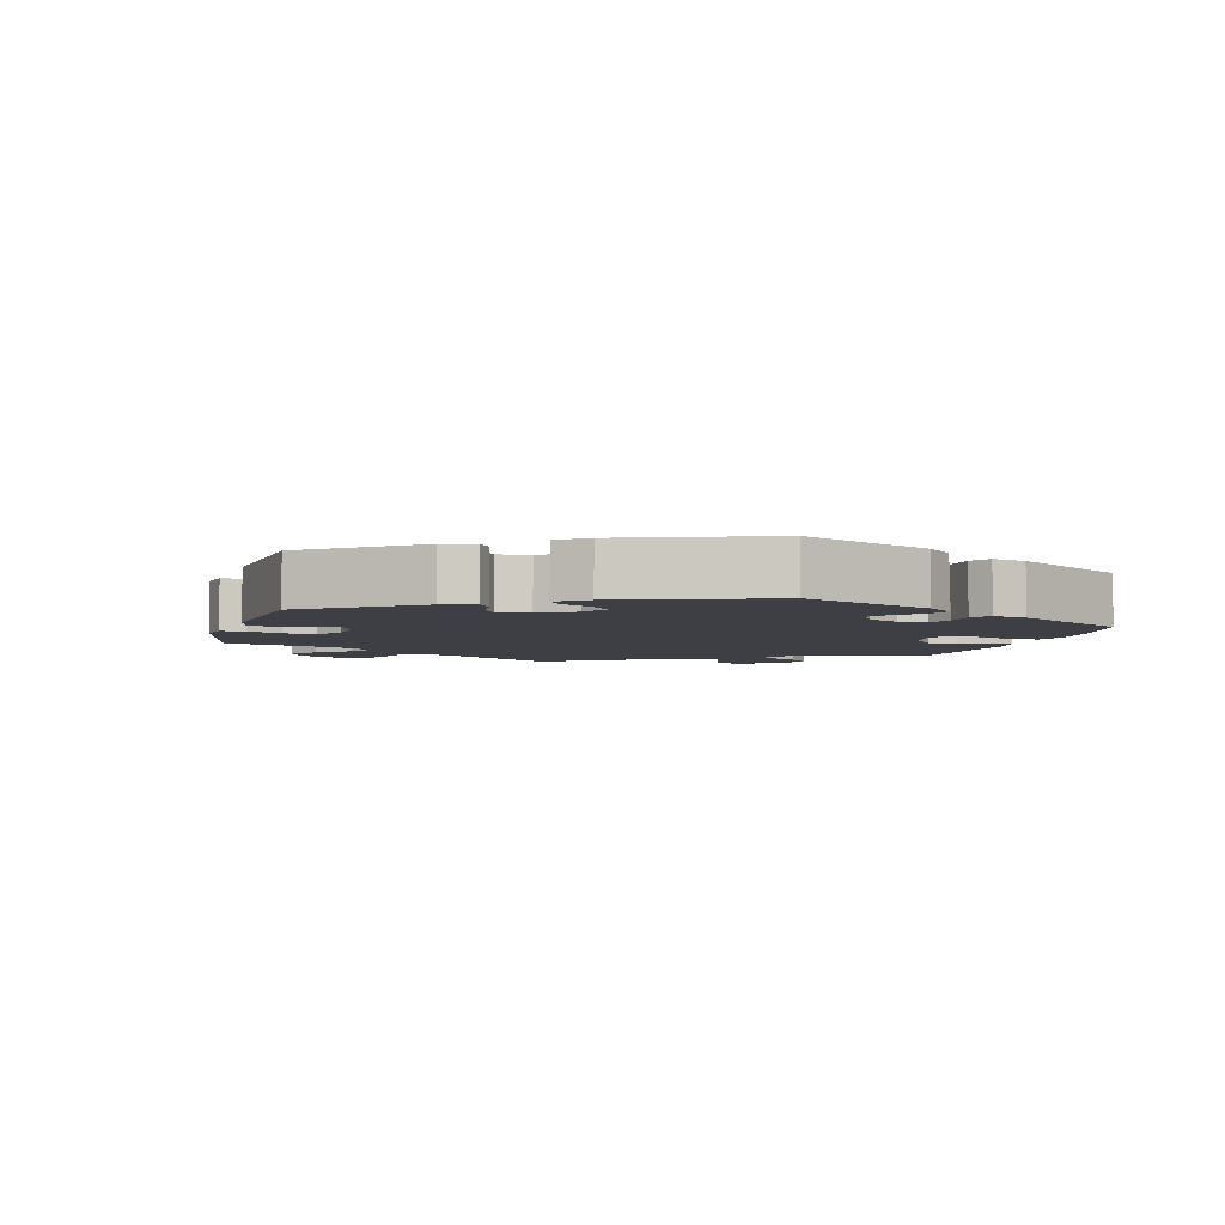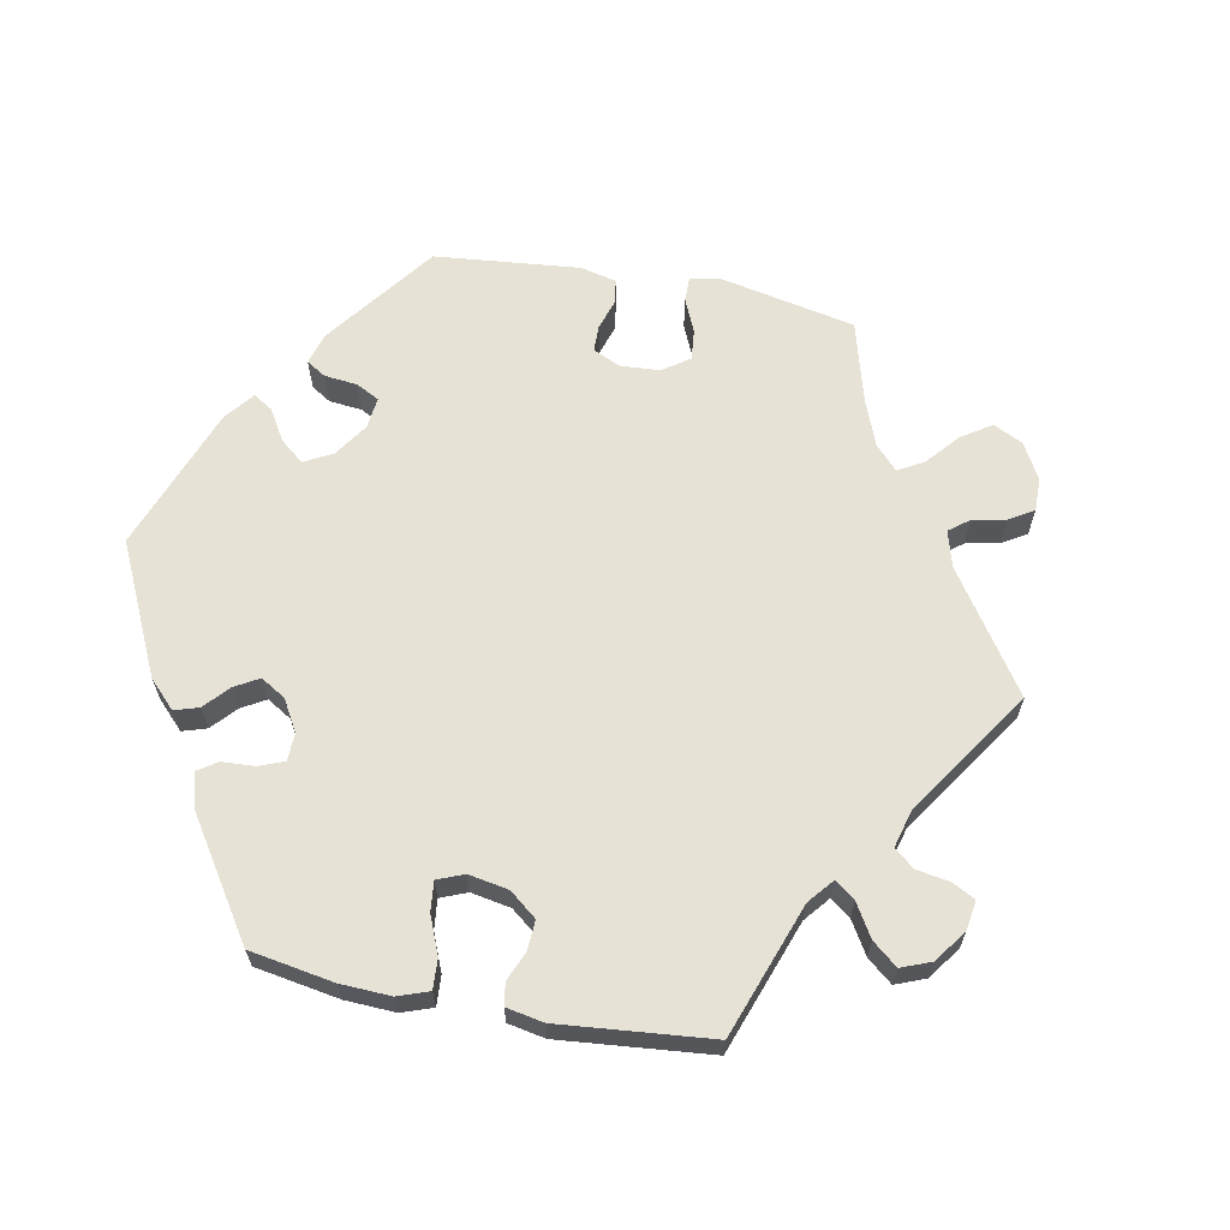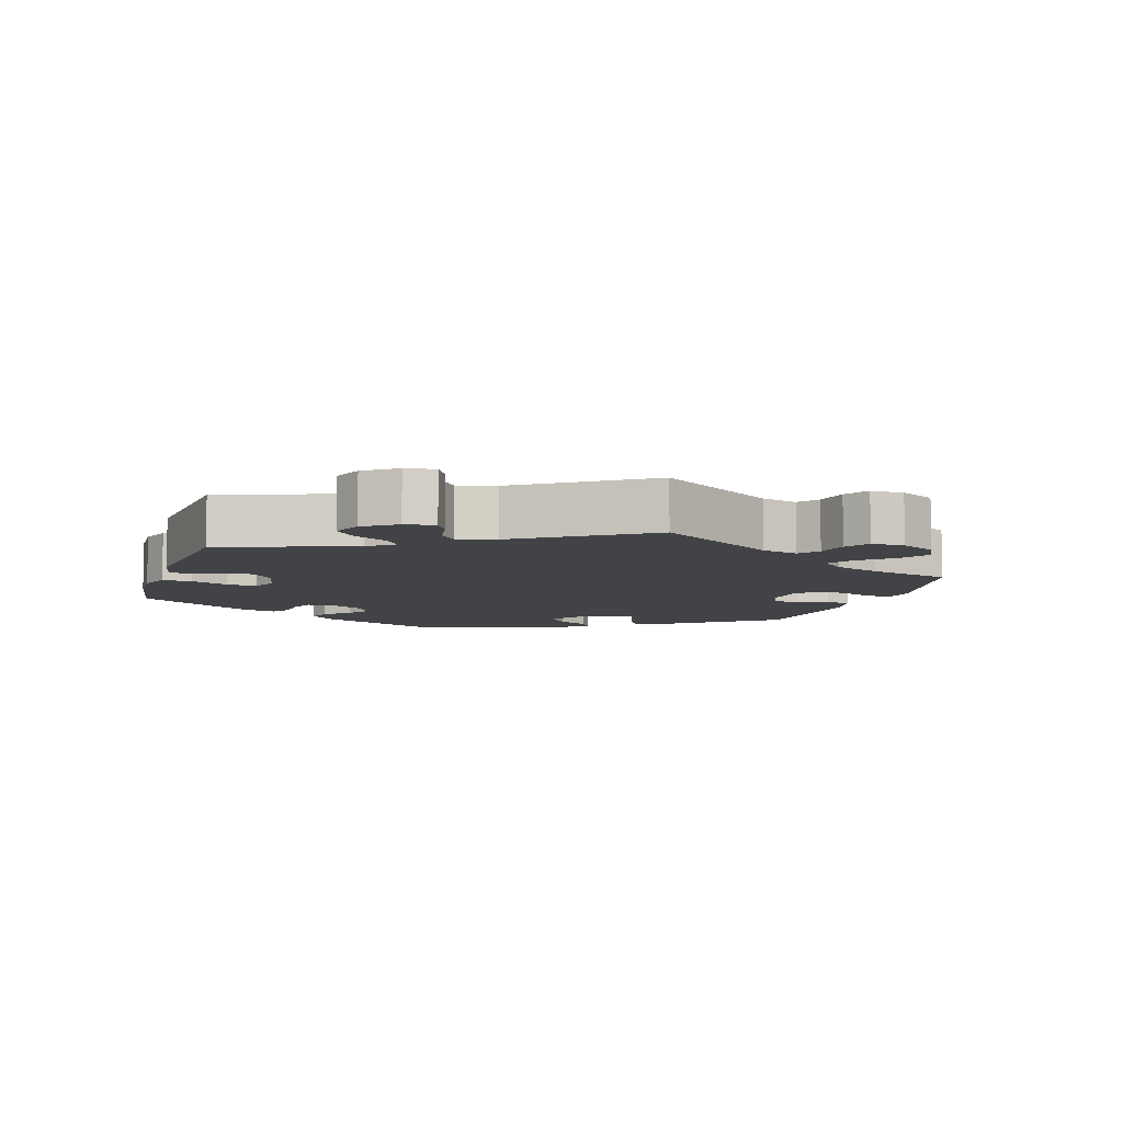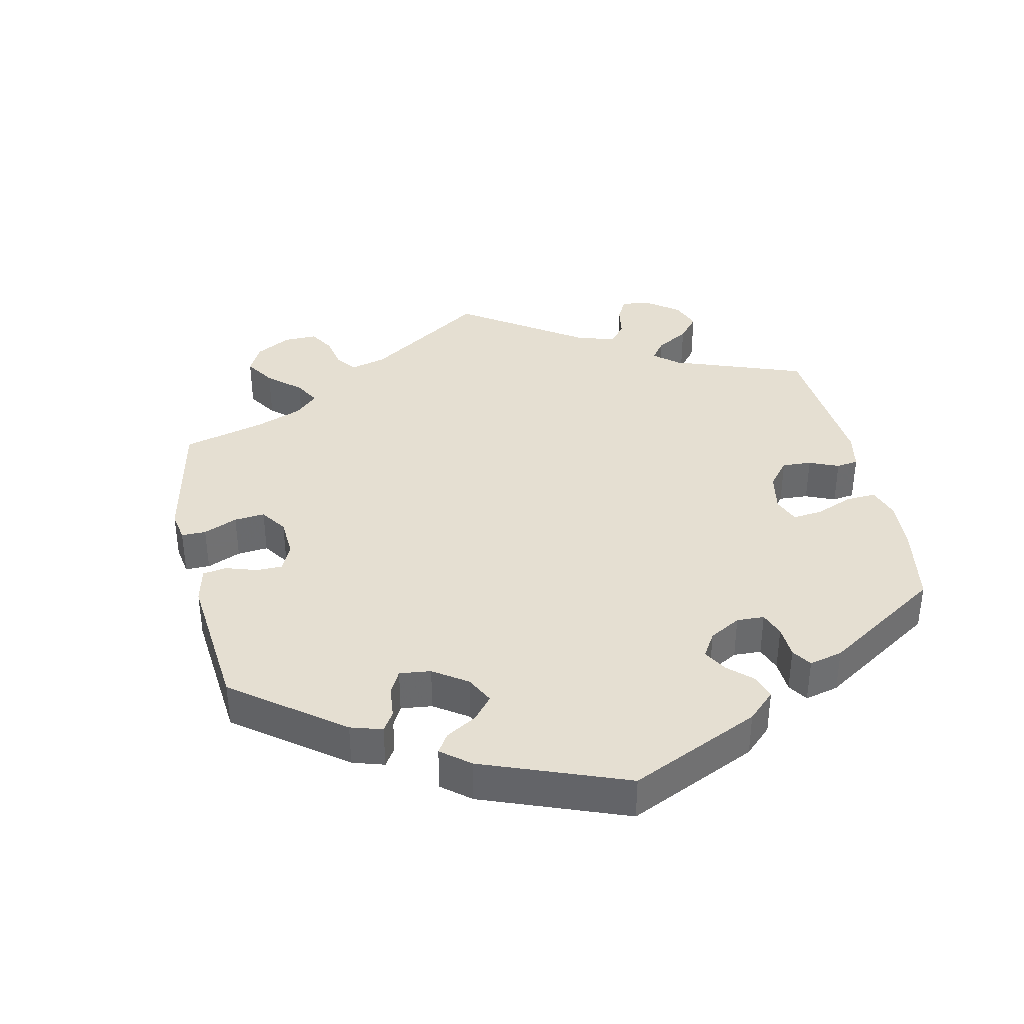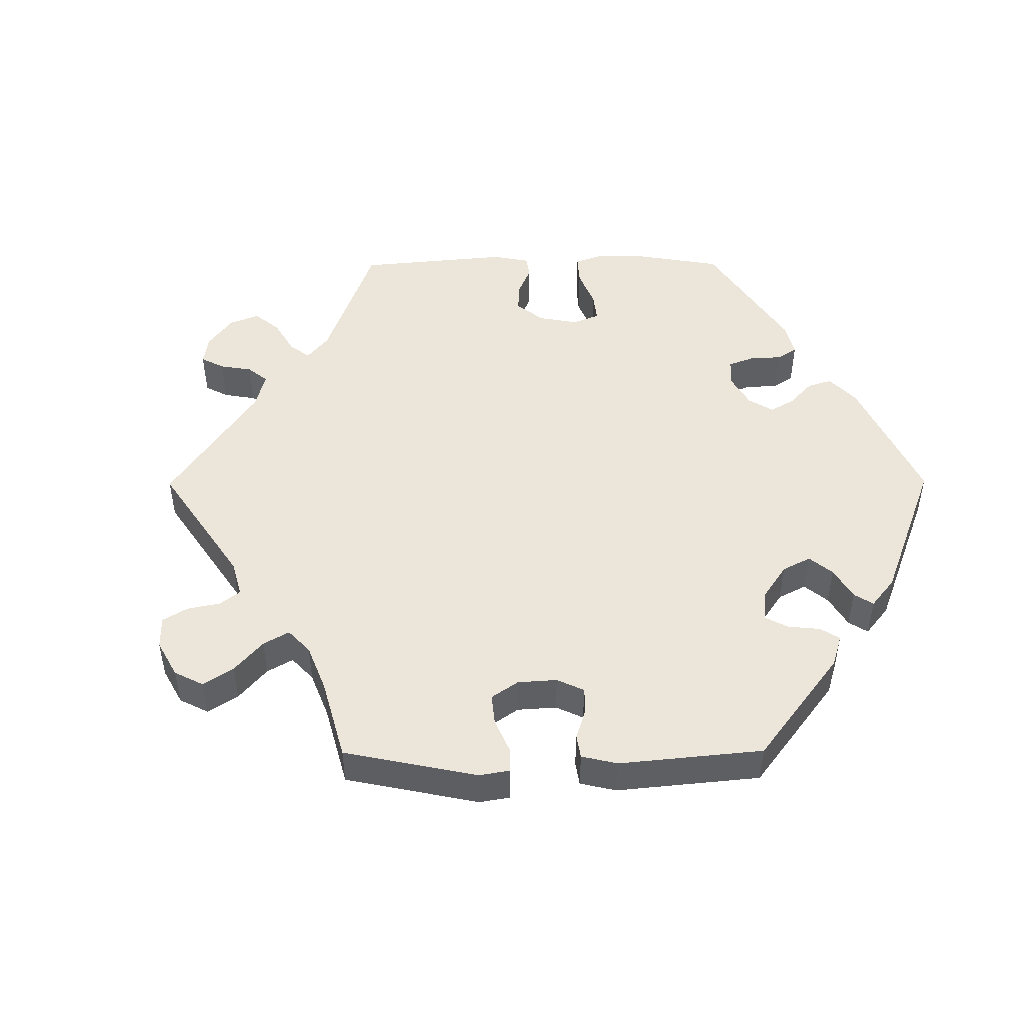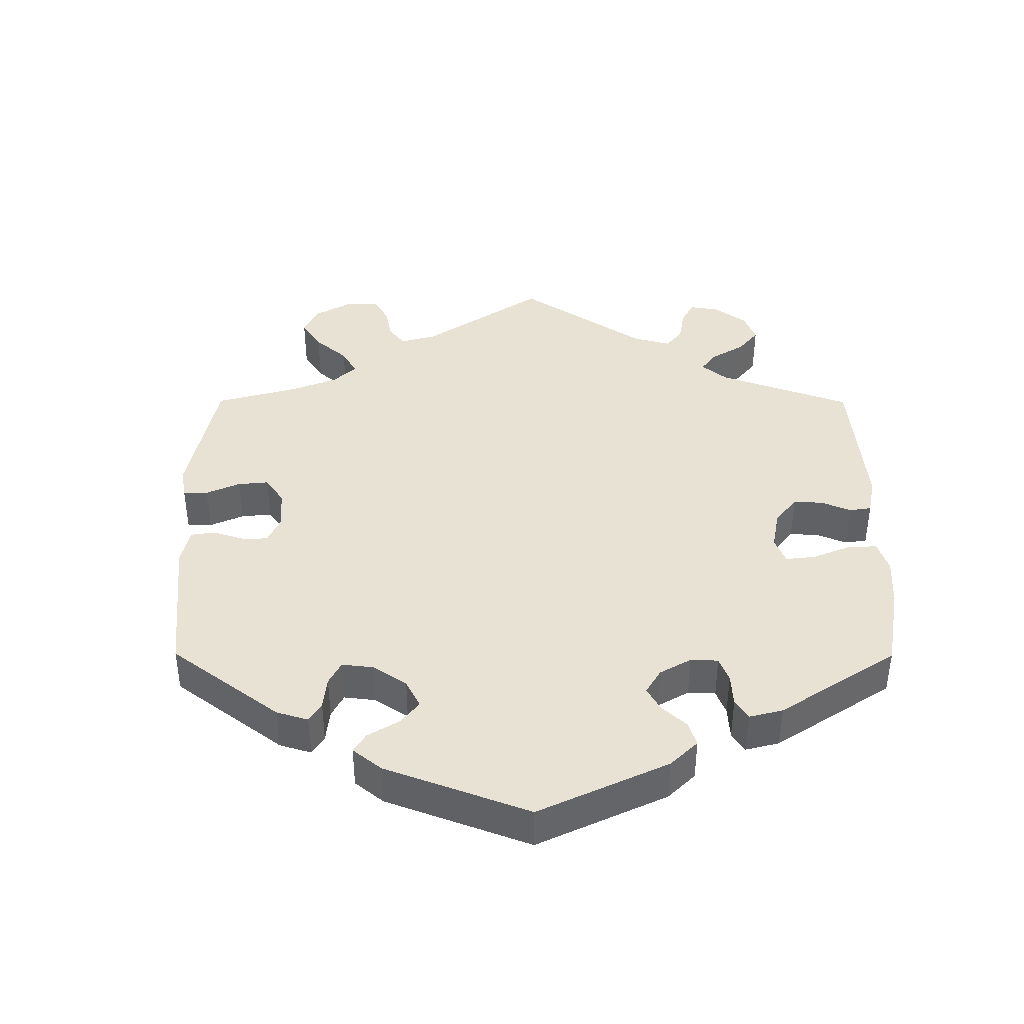
<metadata>
{"format":"obj","ext":"obj","renderer":"f3d","projection":"perspective","resolution":1024,"background":"white","views":[{"elev":-4.5,"azim":-135.1,"up":"+Y"},{"elev":64.0,"azim":-19.0,"up":"+Y"},{"elev":-7.5,"azim":42.6,"up":"+Y"},{"elev":37.5,"azim":-132.0,"up":"+Y"},{"elev":48.3,"azim":149.7,"up":"+Y"},{"elev":40.7,"azim":-119.8,"up":"+Y"}]}
</metadata>
<code>
v -0.504 0.07 -0.034
v 0.688 0.07 0.01
v -0.291 0.07 -0.393
v 0.17 0.07 -0.392
v 0.196 0.07 -0.355
v -0.194 0.07 0.344
v -0.275 0.07 -0.351
v 0.494 0.07 -0.114
v -0.5 0.07 0.05
v -0.292 0.07 -0.447
v -0.3 0.07 0.34
v -0.439 0.07 0.391
v 0.522 0.07 0.097
v 0.609 0.07 -0.089
v 0.505 0.07 -0.068
v -0.359 0.07 -0.457
v 0.322 0.07 -0.43
v -0.206 0.07 -0.476
v -0.395 0.07 -0.011
v -0.328 0.07 0.44
v -0.206 0.07 0.526
v 0.346 0.07 0.518
v 0.367 0.07 0.551
v -0.535 0.07 0.052
v 0 0.07 0.62
v 0.505 0.07 -0.187
v 0.205 0.07 0.467
v 0.316 0.07 -0.375
v -0.228 0.07 -0.349
v 0.335 0.07 0.41
v 0.197 0.07 -0.531
v 0.294 0.07 0.451
v -0.24 0.07 0.305
v 0.22 0.07 0.501
v -0.199 0.07 0.429
v 0.662 0.07 -0.092
v -0.457 0.07 -0.049
v -0.537 0.07 -0.31
v -0.376 0.07 0.431
v 0.238 0.07 0.603
v -0.249 0.07 0.489
v 0.189 0.07 -0.426
v -0.308 0.07 0.4
v 0.537 0.07 -0.31
v -0.537 0.07 0.31
v -0.173 0.07 -0.376
v 0.221 0.07 0.558
v 0.225 0.07 -0.459
v 0.664 0.07 0.053
v 0.549 0.07 -0.068
v -0.166 0.07 -0.447
v -0.308 0.07 -0.477
v -0.282 0.07 0.299
v 0.536 0.07 0.043
v 0.537 0.07 0.31
v 0.16 0.07 0.484
v 0.621 0.07 0.054
v -0.175 0.07 0.392
v -0.555 0.07 -0.097
v 0.384 0.07 -0.446
v 0.238 0.07 -0.493
v -0.416 0.07 -0.049
v -0.237 0.07 0.458
v 0 0.07 -0.62
v 0.573 0.07 0.038
v -0.395 0.07 0.043
v 0.339 0.07 0.586
v 0.297 0.07 -0.333
v -0.456 0.07 0.072
v -0.186 0.07 -0.54
v 0.308 0.07 0.487
v -0.417 0.07 0.078
v -0.222 0.07 -0.506
v -0.549 0.07 0.102
v -0.541 0.07 -0.042
v -0.145 0.07 -0.414
v 0.689 0.07 -0.051
v 0.285 0.07 0.61
v 0.34 0.07 -0.462
v 0.249 0.07 -0.329
v -0.504 -0 -0.034
v 0.688 -0 0.01
v -0.291 -0 -0.393
v 0.17 -0 -0.392
v 0.196 -0 -0.355
v -0.194 -0 0.344
v -0.275 -0 -0.351
v 0.494 -0 -0.114
v -0.5 -0 0.05
v -0.292 -0 -0.447
v -0.3 -0 0.34
v -0.439 -0 0.391
v 0.522 -0 0.097
v 0.609 -0 -0.089
v 0.505 -0 -0.068
v -0.359 -0 -0.457
v 0.322 -0 -0.43
v -0.206 -0 -0.476
v -0.395 -0 -0.011
v -0.328 -0 0.44
v -0.206 -0 0.526
v 0.346 -0 0.518
v 0.367 -0 0.551
v -0.535 -0 0.052
v 0 -0 0.62
v 0.505 -0 -0.187
v 0.205 -0 0.467
v 0.316 -0 -0.375
v -0.228 -0 -0.349
v 0.335 -0 0.41
v 0.197 -0 -0.531
v 0.294 -0 0.451
v -0.24 -0 0.305
v 0.22 -0 0.501
v -0.199 -0 0.429
v 0.662 -0 -0.092
v -0.457 -0 -0.049
v -0.537 -0 -0.31
v -0.376 -0 0.431
v 0.238 -0 0.603
v -0.249 -0 0.489
v 0.189 -0 -0.426
v -0.308 -0 0.4
v 0.537 -0 -0.31
v -0.537 -0 0.31
v -0.173 -0 -0.376
v 0.221 -0 0.558
v 0.225 -0 -0.459
v 0.664 -0 0.053
v 0.549 -0 -0.068
v -0.166 -0 -0.447
v -0.308 -0 -0.477
v -0.282 -0 0.299
v 0.536 -0 0.043
v 0.537 -0 0.31
v 0.16 -0 0.484
v 0.621 -0 0.054
v -0.175 -0 0.392
v -0.555 -0 -0.097
v 0.384 -0 -0.446
v 0.238 -0 -0.493
v -0.416 -0 -0.049
v -0.237 -0 0.458
v 0 -0 -0.62
v 0.573 -0 0.038
v -0.395 -0 0.043
v 0.339 -0 0.586
v 0.297 -0 -0.333
v -0.456 -0 0.072
v -0.186 -0 -0.54
v 0.308 -0 0.487
v -0.417 -0 0.078
v -0.222 -0 -0.506
v -0.549 -0 0.102
v -0.541 -0 -0.042
v -0.145 -0 -0.414
v 0.689 -0 -0.051
v 0.285 -0 0.61
v 0.34 -0 -0.462
v 0.249 -0 -0.329
f 69 9 24 74
f 72 69 74 45
f 66 72 45 12
f 59 75 1 37
f 59 37 62
f 38 59 62
f 16 38 62 19
f 3 10 52 16
f 7 3 16 19
f 70 73 18 51
f 70 51 76
f 64 70 76
f 31 64 76
f 42 48 61 31
f 4 42 31 76
f 5 4 76 46
f 60 79 17 28
f 26 44 60 28
f 8 26 28 68
f 15 8 68 80
f 77 36 14 50
f 77 50 15
f 2 77 15
f 65 57 49 2
f 54 65 2 15
f 13 54 15 80
f 30 55 13 80
f 67 23 22 71
f 67 71 32
f 78 67 32
f 34 47 40 78
f 27 34 78 32
f 41 21 25 56
f 35 63 41 56
f 58 35 56 27
f 6 58 27 32
f 39 20 43 11
f 66 12 39 11
f 66 11 53
f 29 7 19 66
f 29 66 53 33
f 80 5 46 29
f 32 30 80 29
f 33 6 32 29
f 154 104 89 149
f 125 154 149 152
f 92 125 152 146
f 117 81 155 139
f 142 117 139
f 142 139 118
f 99 142 118 96
f 96 132 90 83
f 99 96 83 87
f 131 98 153 150
f 156 131 150
f 156 150 144
f 156 144 111
f 111 141 128 122
f 156 111 122 84
f 126 156 84 85
f 108 97 159 140
f 108 140 124 106
f 148 108 106 88
f 160 148 88 95
f 130 94 116 157
f 95 130 157
f 95 157 82
f 82 129 137 145
f 95 82 145 134
f 160 95 134 93
f 160 93 135 110
f 151 102 103 147
f 112 151 147
f 112 147 158
f 158 120 127 114
f 112 158 114 107
f 136 105 101 121
f 136 121 143 115
f 107 136 115 138
f 112 107 138 86
f 91 123 100 119
f 91 119 92 146
f 133 91 146
f 146 99 87 109
f 113 133 146 109
f 109 126 85 160
f 109 160 110 112
f 109 112 86 113
f 12 92 119 39
f 39 119 100 20
f 20 100 123 43
f 43 123 91 11
f 11 91 133 53
f 53 133 113 33
f 33 113 86 6
f 6 86 138 58
f 58 138 115 35
f 35 115 143 63
f 63 143 121 41
f 41 121 101 21
f 21 101 105 25
f 25 105 136 56
f 56 136 107 27
f 27 107 114 34
f 34 114 127 47
f 47 127 120 40
f 40 120 158 78
f 78 158 147 67
f 67 147 103 23
f 23 103 102 22
f 22 102 151 71
f 71 151 112 32
f 32 112 110 30
f 30 110 135 55
f 55 135 93 13
f 13 93 134 54
f 54 134 145 65
f 65 145 137 57
f 57 137 129 49
f 49 129 82 2
f 2 82 157 77
f 77 157 116 36
f 36 116 94 14
f 14 94 130 50
f 50 130 95 15
f 15 95 88 8
f 8 88 106 26
f 26 106 124 44
f 44 124 140 60
f 60 140 159 79
f 79 159 97 17
f 17 97 108 28
f 28 108 148 68
f 68 148 160 80
f 80 160 85 5
f 5 85 84 4
f 4 84 122 42
f 42 122 128 48
f 48 128 141 61
f 61 141 111 31
f 31 111 144 64
f 64 144 150 70
f 70 150 153 73
f 73 153 98 18
f 18 98 131 51
f 51 131 156 76
f 76 156 126 46
f 46 126 109 29
f 29 109 87 7
f 7 87 83 3
f 3 83 90 10
f 10 90 132 52
f 52 132 96 16
f 16 96 118 38
f 38 118 139 59
f 59 139 155 75
f 75 155 81 1
f 1 81 117 37
f 37 117 142 62
f 62 142 99 19
f 19 99 146 66
f 66 146 152 72
f 72 152 149 69
f 69 149 89 9
f 9 89 104 24
f 24 104 154 74
f 74 154 125 45
f 45 125 92 12

</code>
